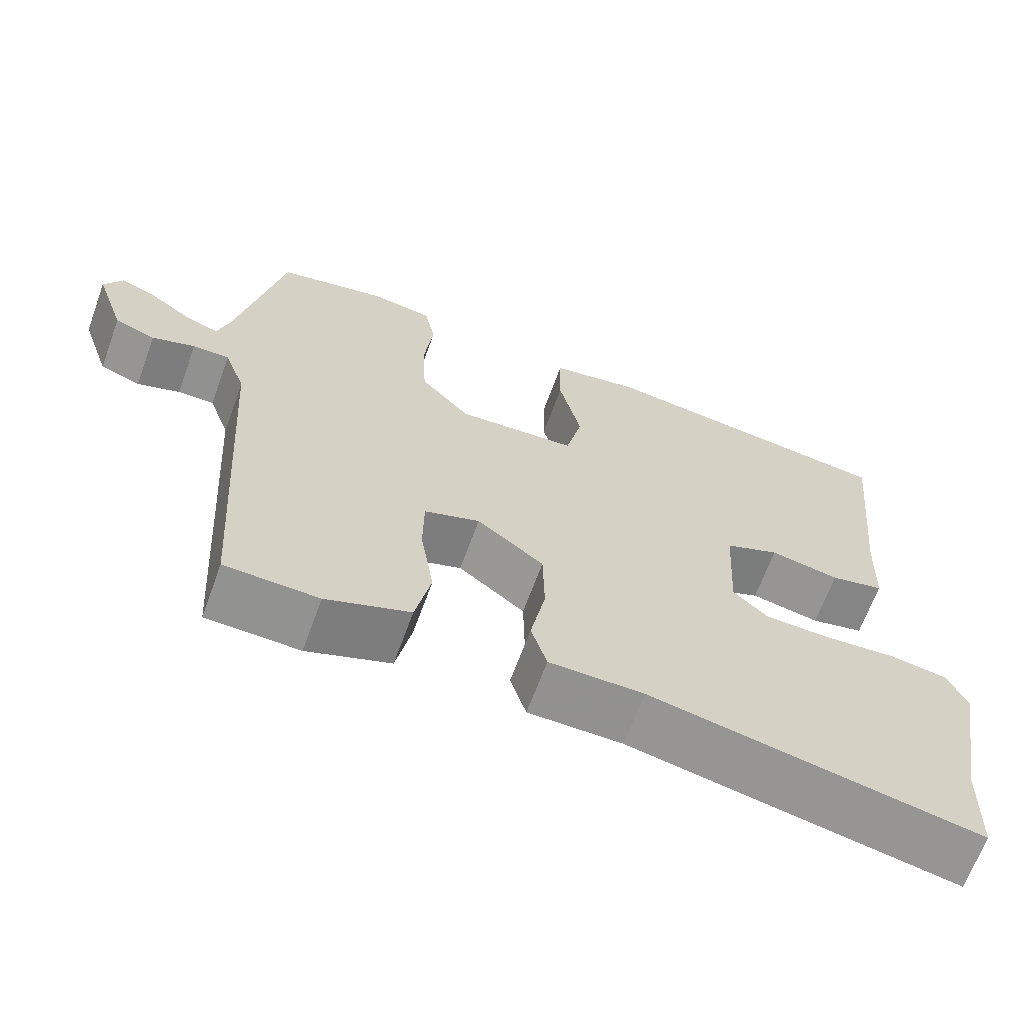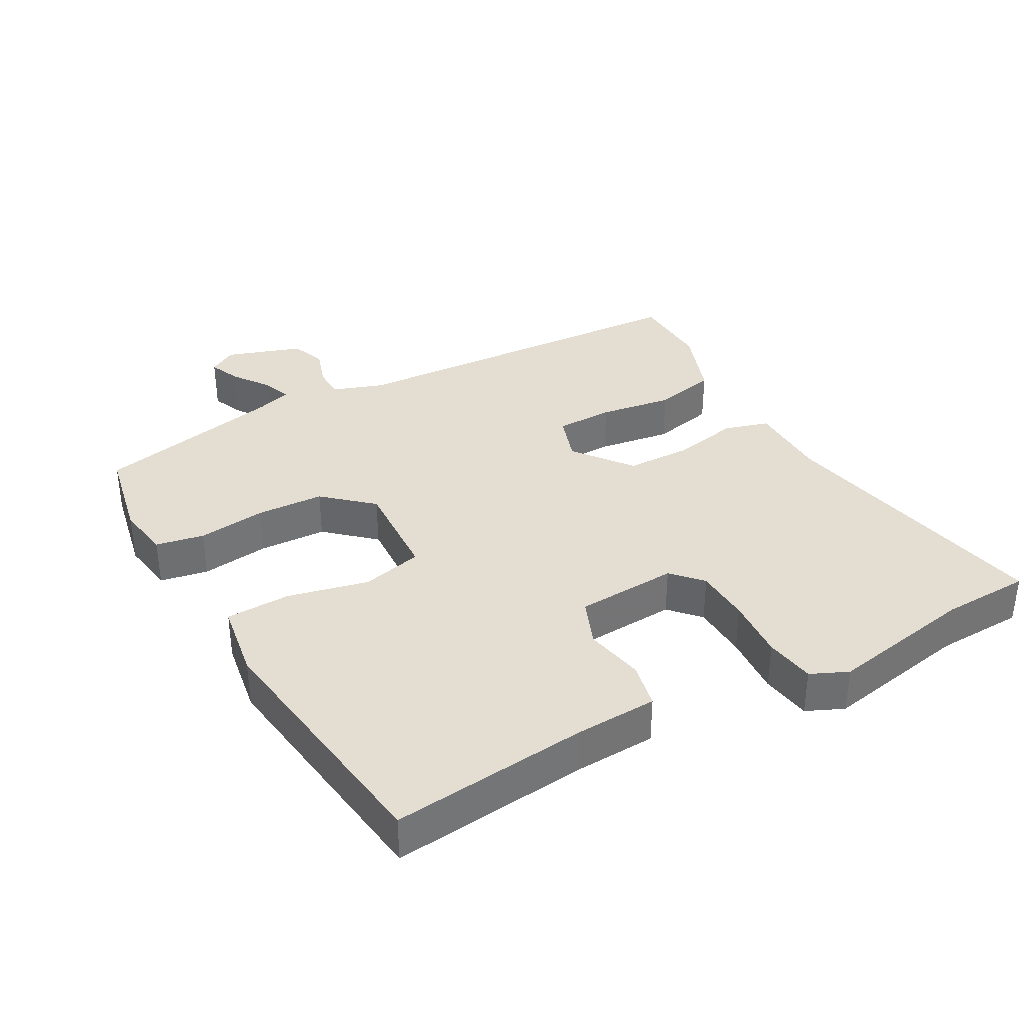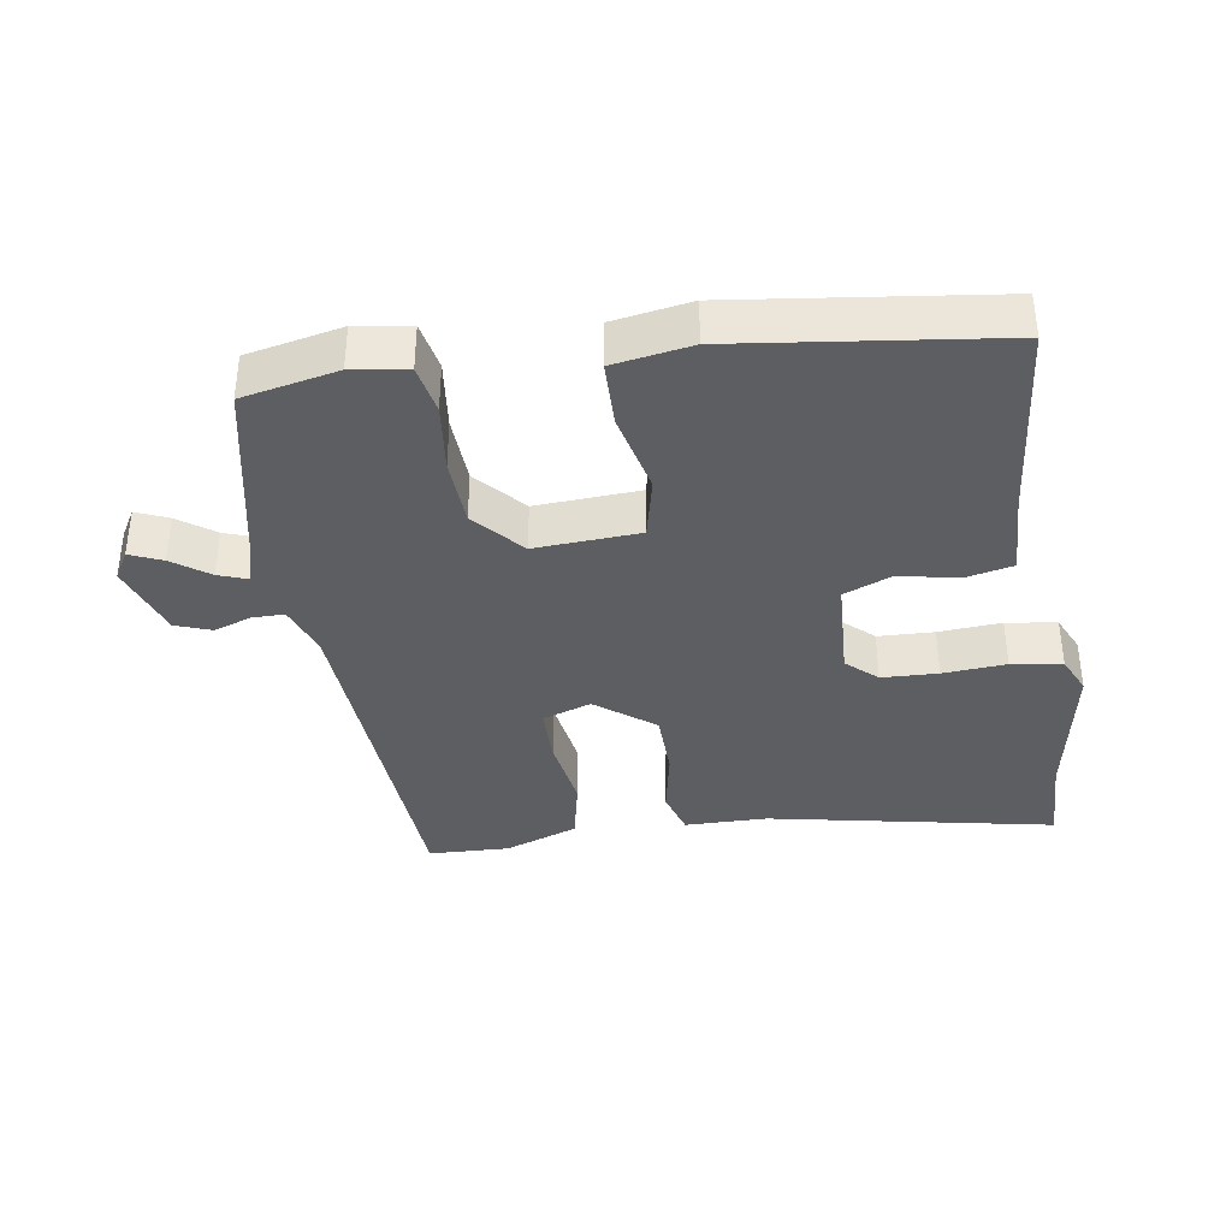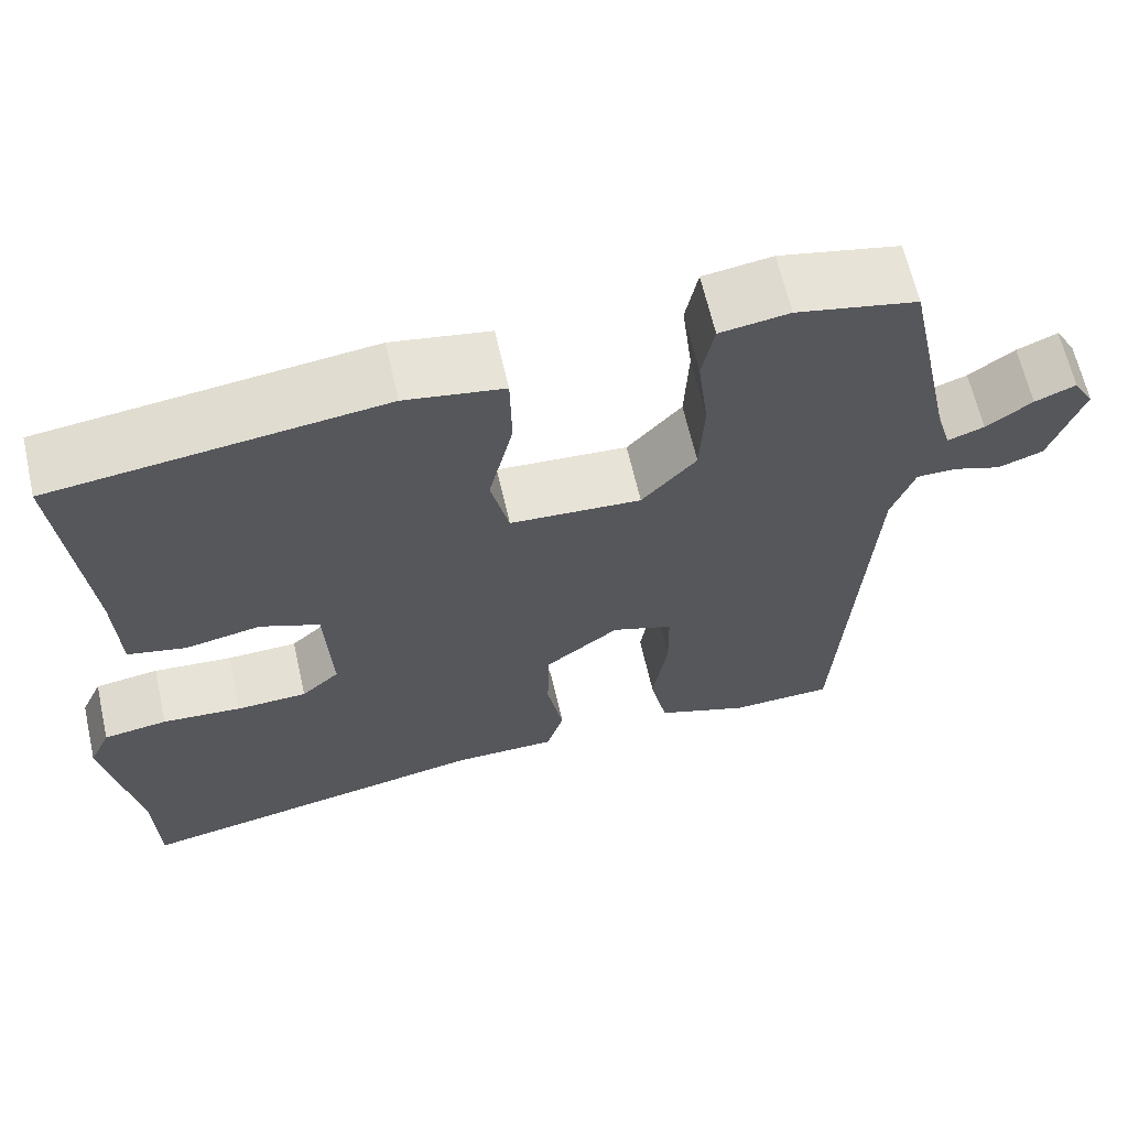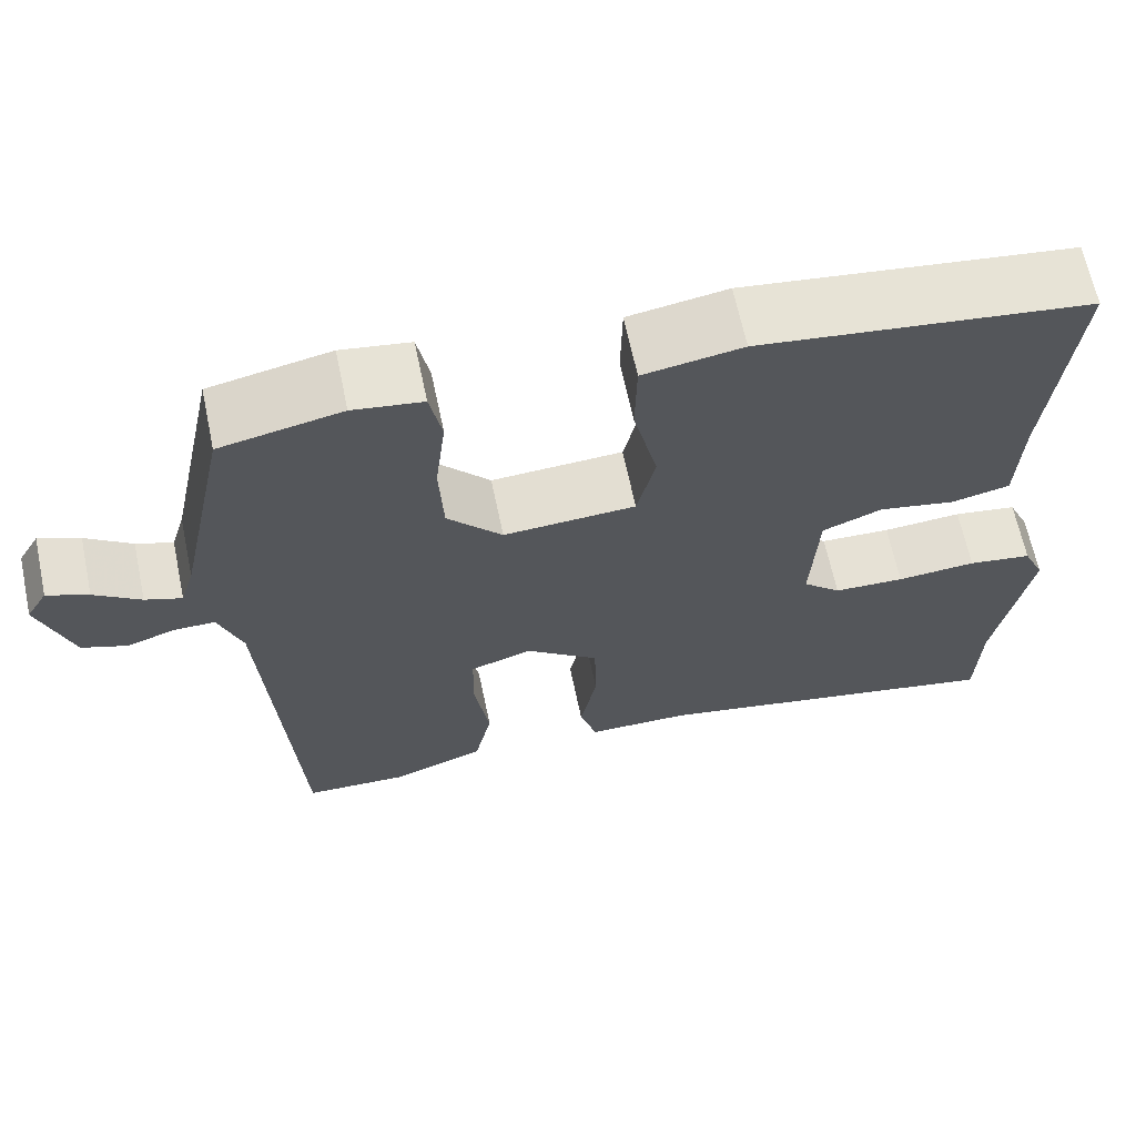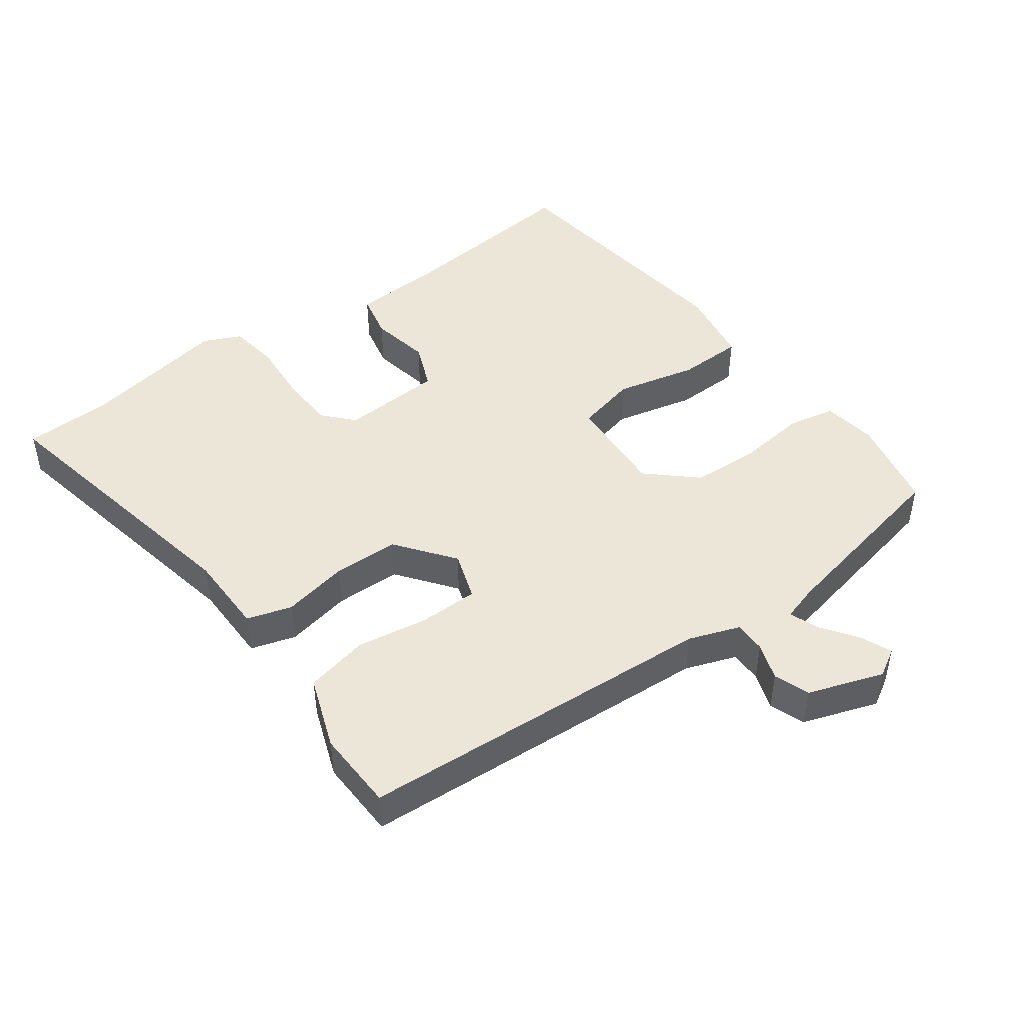
<metadata>
{"format":"obj","ext":"obj","renderer":"f3d","projection":"perspective","resolution":1024,"background":"white","views":[{"elev":-65.9,"azim":-20.0,"up":"+Z"},{"elev":36.1,"azim":60.7,"up":"+Y"},{"elev":-37.5,"azim":8.8,"up":"+Y"},{"elev":64.2,"azim":167.2,"up":"+Z"},{"elev":65.3,"azim":-11.9,"up":"+Z"},{"elev":46.6,"azim":-126.2,"up":"+Y"}]}
</metadata>
<code>
v 0.49 0.07 0.449
v 0.461 0.07 0.158
v 0.456 0.07 0.036
v 0.388 0.07 0.021
v 0.3 0.07 0.038
v 0.231 0.07 0.01
v 0.223 0.07 -0.14
v 0.267 0.07 -0.18
v 0.349 0.07 -0.183
v 0.441 0.07 -0.176
v 0.515 0.07 -0.187
v 0.54 0.07 -0.242
v 0.501 0.07 -0.458
v 0.497 0.07 -0.589
v 0.08 0.07 -0.507
v -0.04 0.07 -0.506
v -0.06 0.07 -0.44
v -0.041 0.07 -0.343
v -0.043 0.07 -0.246
v -0.128 0.07 -0.181
v -0.199 0.07 -0.205
v -0.2 0.07 -0.29
v -0.183 0.07 -0.398
v -0.203 0.07 -0.491
v -0.31 0.07 -0.53
v -0.429 0.07 -0.526
v -0.462 0.07 0.004
v -0.489 0.07 0.079
v -0.536 0.07 0.079
v -0.591 0.07 0.06
v -0.643 0.07 0.079
v -0.681 0.07 0.19
v -0.657 0.07 0.231
v -0.61 0.07 0.211
v -0.557 0.07 0.173
v -0.515 0.07 0.158
v -0.499 0.07 0.211
v -0.441 0.07 0.489
v -0.302 0.07 0.518
v -0.222 0.07 0.506
v -0.208 0.07 0.435
v -0.22 0.07 0.334
v -0.215 0.07 0.234
v -0.152 0.07 0.164
v 0 0.07 0.173
v 0.021 0.07 0.263
v -0.007 0.07 0.382
v -0.005 0.07 0.478
v 0.109 0.07 0.497
v 0.49 0 0.449
v 0.461 0 0.158
v 0.456 0 0.036
v 0.388 0 0.021
v 0.3 0 0.038
v 0.231 0 0.01
v 0.223 0 -0.14
v 0.267 0 -0.18
v 0.349 0 -0.183
v 0.441 0 -0.176
v 0.515 0 -0.187
v 0.54 0 -0.242
v 0.501 0 -0.458
v 0.497 0 -0.589
v 0.08 0 -0.507
v -0.04 0 -0.506
v -0.06 0 -0.44
v -0.041 0 -0.343
v -0.043 0 -0.246
v -0.128 0 -0.181
v -0.199 0 -0.205
v -0.2 0 -0.29
v -0.183 0 -0.398
v -0.203 0 -0.491
v -0.31 0 -0.53
v -0.429 0 -0.526
v -0.462 0 0.004
v -0.489 0 0.079
v -0.536 0 0.079
v -0.591 0 0.06
v -0.643 0 0.079
v -0.681 0 0.19
v -0.657 0 0.231
v -0.61 0 0.211
v -0.557 0 0.173
v -0.515 0 0.158
v -0.499 0 0.211
v -0.441 0 0.489
v -0.302 0 0.518
v -0.222 0 0.506
v -0.208 0 0.435
v -0.22 0 0.334
v -0.215 0 0.234
v -0.152 0 0.164
v 0 0 0.173
v 0.021 0 0.263
v -0.007 0 0.382
v -0.005 0 0.478
v 0.109 0 0.497
f 49 1 2
f 48 49 2
f 47 48 2
f 46 47 2
f 3 4 5
f 2 3 5
f 46 2 5
f 45 46 5
f 44 45 5 6
f 40 41 42
f 39 40 42
f 38 39 42
f 37 38 42
f 36 37 42 43
f 33 34 35
f 32 33 35
f 31 32 35
f 30 31 35
f 29 30 35
f 28 29 35 36
f 36 43 44
f 28 36 44
f 27 28 44
f 25 26 27
f 24 25 27
f 23 24 27
f 22 23 27
f 15 16 17 18
f 15 18 19
f 14 15 19
f 13 14 19
f 12 13 19
f 11 12 19
f 10 11 19
f 9 10 19
f 8 9 19 20
f 27 44 6 7
f 21 22 27
f 20 21 27
f 7 8 20 27
f 51 50 98
f 51 98 97
f 51 97 96
f 51 96 95
f 54 53 52
f 54 52 51
f 54 51 95
f 54 95 94
f 55 54 94 93
f 91 90 89
f 91 89 88
f 91 88 87
f 91 87 86
f 92 91 86 85
f 84 83 82
f 84 82 81
f 84 81 80
f 84 80 79
f 84 79 78
f 85 84 78 77
f 93 92 85
f 93 85 77
f 93 77 76
f 76 75 74
f 76 74 73
f 76 73 72
f 76 72 71
f 67 66 65 64
f 68 67 64
f 68 64 63
f 68 63 62
f 68 62 61
f 68 61 60
f 68 60 59
f 68 59 58
f 69 68 58 57
f 56 55 93 76
f 76 71 70
f 76 70 69
f 76 69 57 56
f 1 50 51 2
f 2 51 52 3
f 3 52 53 4
f 4 53 54 5
f 5 54 55 6
f 6 55 56 7
f 7 56 57 8
f 8 57 58 9
f 9 58 59 10
f 10 59 60 11
f 11 60 61 12
f 12 61 62 13
f 13 62 63 14
f 14 63 64 15
f 15 64 65 16
f 16 65 66 17
f 17 66 67 18
f 18 67 68 19
f 19 68 69 20
f 20 69 70 21
f 21 70 71 22
f 22 71 72 23
f 23 72 73 24
f 24 73 74 25
f 25 74 75 26
f 26 75 76 27
f 27 76 77 28
f 28 77 78 29
f 29 78 79 30
f 30 79 80 31
f 31 80 81 32
f 32 81 82 33
f 33 82 83 34
f 34 83 84 35
f 35 84 85 36
f 36 85 86 37
f 37 86 87 38
f 38 87 88 39
f 39 88 89 40
f 40 89 90 41
f 41 90 91 42
f 42 91 92 43
f 43 92 93 44
f 44 93 94 45
f 45 94 95 46
f 46 95 96 47
f 47 96 97 48
f 48 97 98 49
f 49 98 50 1

</code>
